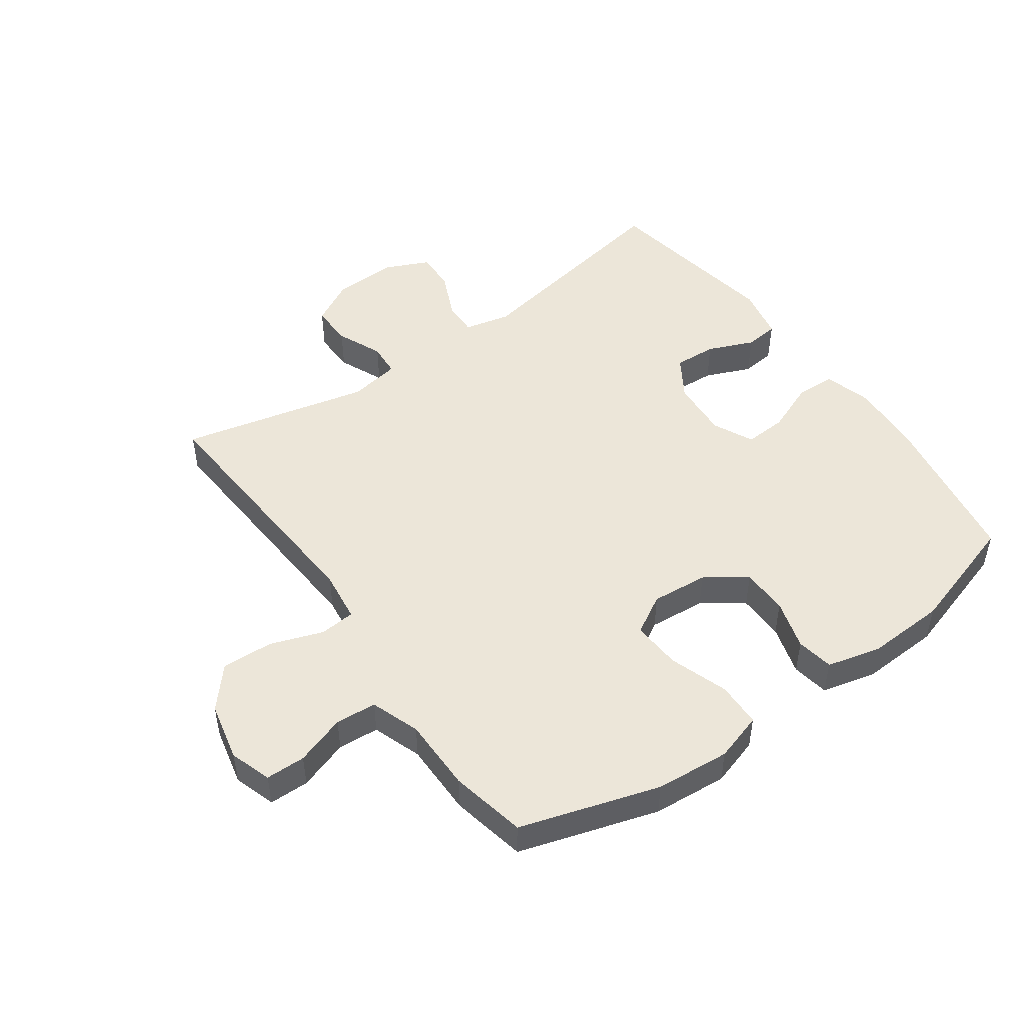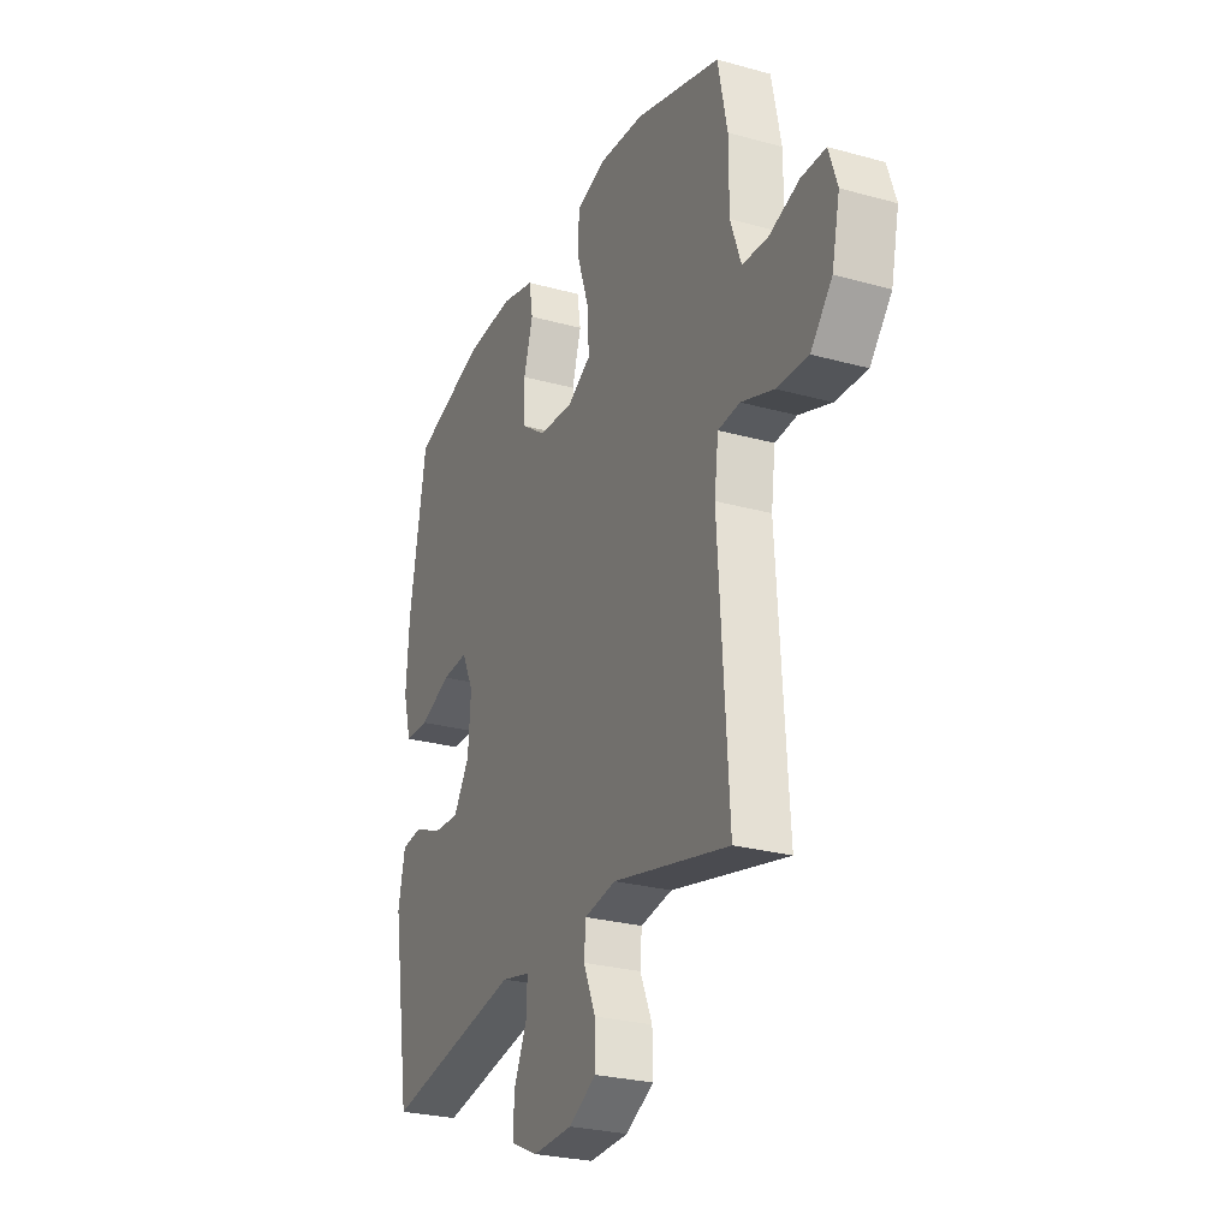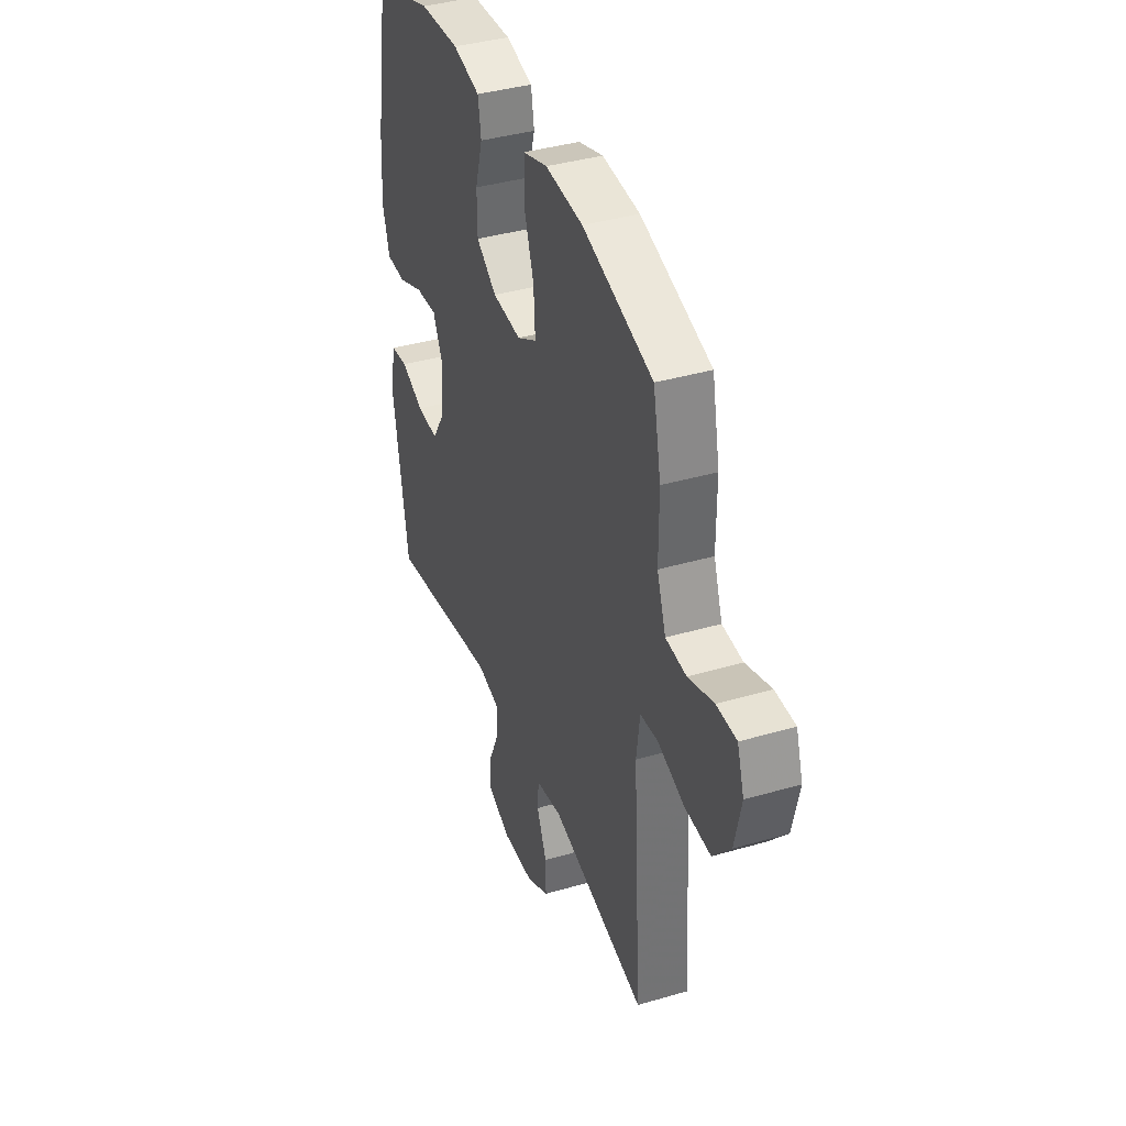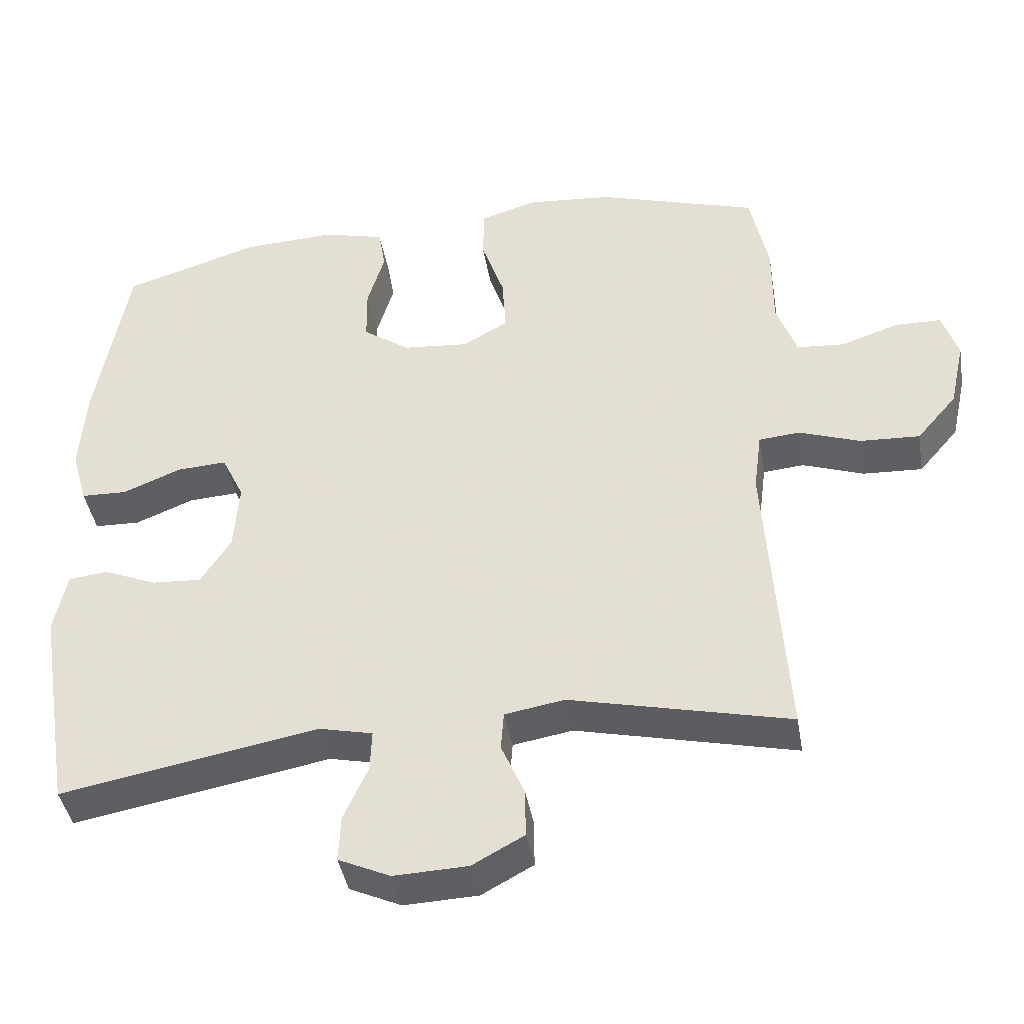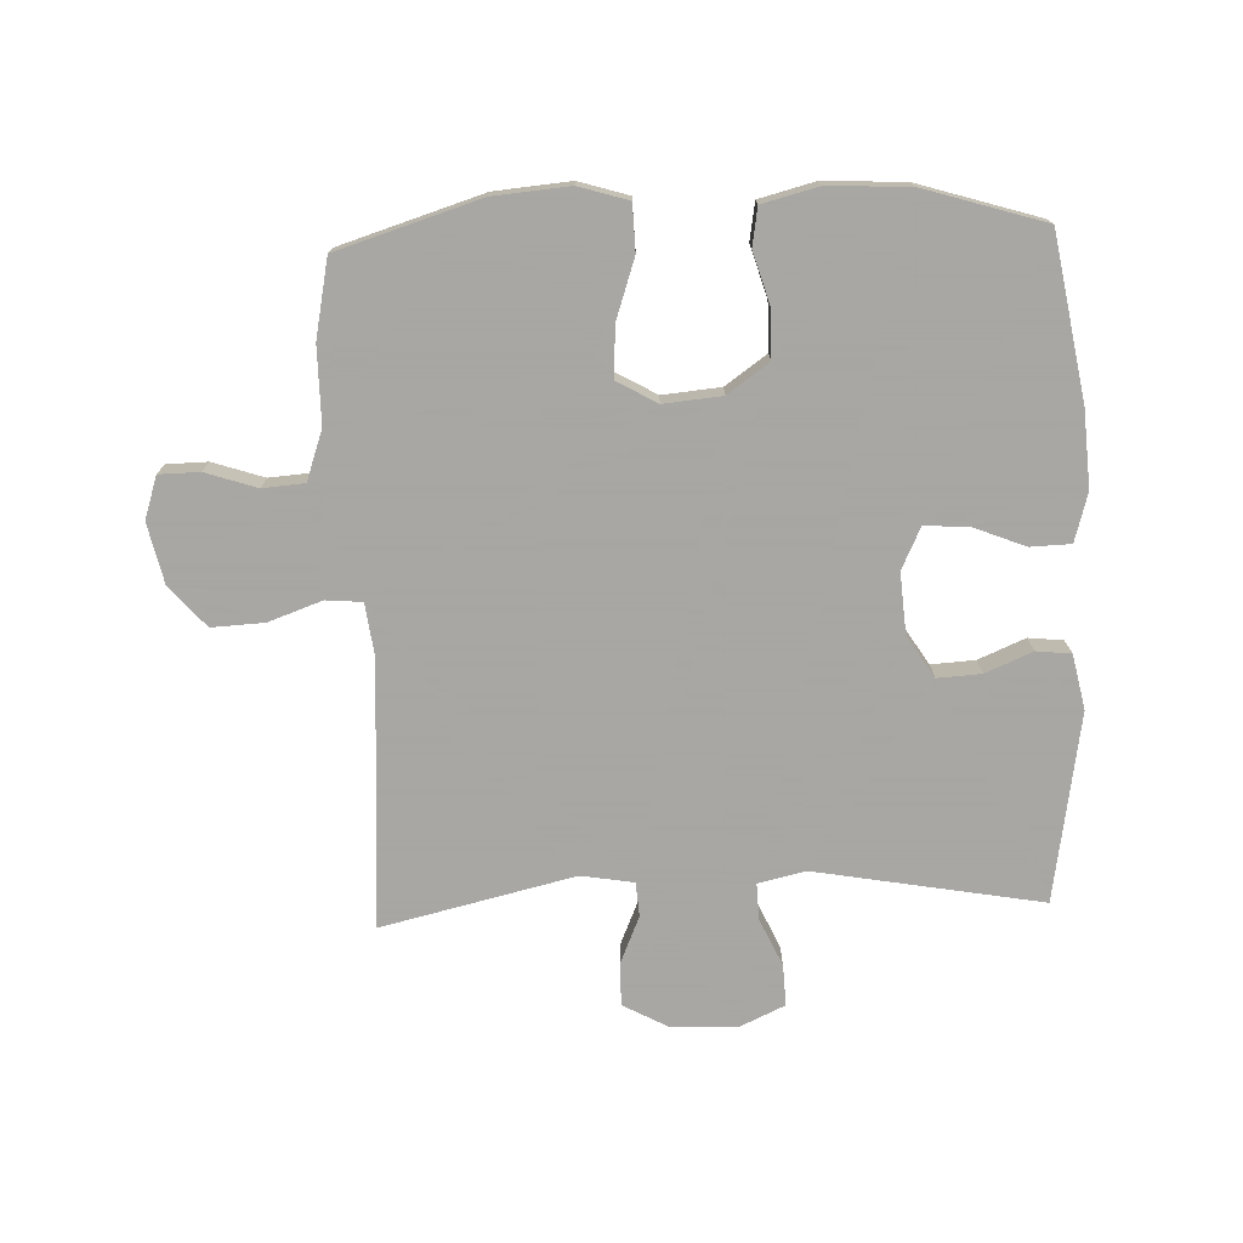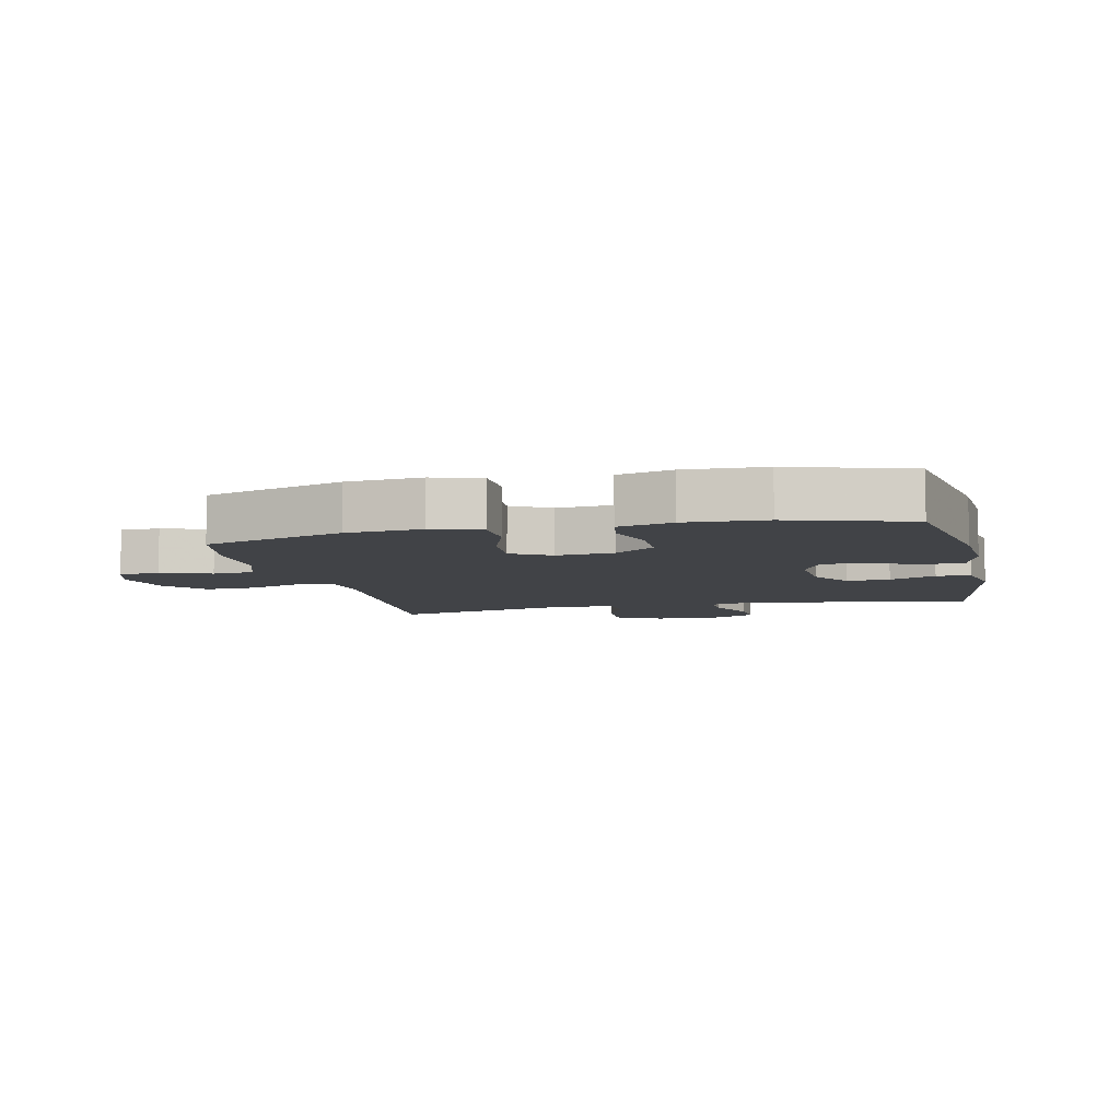
<metadata>
{"format":"obj","ext":"obj","renderer":"f3d","projection":"perspective","resolution":1024,"background":"white","views":[{"elev":48.8,"azim":-35.5,"up":"+Y"},{"elev":-26.7,"azim":-113.4,"up":"+Z"},{"elev":38.9,"azim":-110.1,"up":"+Z"},{"elev":-41.6,"azim":-170.3,"up":"+Z"},{"elev":-74.4,"azim":2.3,"up":"+Y"},{"elev":-7.2,"azim":13.0,"up":"+Y"}]}
</metadata>
<code>
v 0.5 0.07 -0.5
v 0.142 0.07 -0.435
v 0.067 0.07 -0.452
v 0.069 0.07 -0.509
v 0.103 0.07 -0.584
v 0.106 0.07 -0.649
v 0.034 0.07 -0.682
v -0.069 0.07 -0.678
v -0.141 0.07 -0.639
v -0.14 0.07 -0.571
v -0.108 0.07 -0.497
v -0.112 0.07 -0.443
v -0.195 0.07 -0.429
v -0.5 0.07 -0.5
v -0.473 0.07 -0.082
v -0.484 0.07 0.002
v -0.541 0.07 0.007
v -0.626 0.07 -0.023
v -0.709 0.07 -0.027
v -0.765 0.07 0.038
v -0.786 0.07 0.133
v -0.764 0.07 0.2
v -0.7 0.07 0.201
v -0.619 0.07 0.174
v -0.553 0.07 0.179
v -0.525 0.07 0.258
v -0.525 0.07 0.378
v -0.5 0.07 0.5
v -0.276 0.07 0.569
v -0.156 0.07 0.579
v -0.078 0.07 0.555
v -0.076 0.07 0.482
v -0.108 0.07 0.388
v -0.113 0.07 0.308
v -0.05 0.07 0.272
v 0.042 0.07 0.28
v 0.107 0.07 0.326
v 0.108 0.07 0.402
v 0.084 0.07 0.483
v 0.094 0.07 0.543
v 0.181 0.07 0.565
v 0.309 0.07 0.559
v 0.5 0.07 0.5
v 0.544 0.07 0.245
v 0.552 0.07 0.124
v 0.53 0.07 0.047
v 0.466 0.07 0.045
v 0.384 0.07 0.078
v 0.315 0.07 0.082
v 0.284 0.07 0.017
v 0.291 0.07 -0.079
v 0.333 0.07 -0.145
v 0.402 0.07 -0.141
v 0.476 0.07 -0.11
v 0.531 0.07 -0.116
v 0.549 0.07 -0.202
v 0.5 0 -0.5
v 0.142 0 -0.435
v 0.067 0 -0.452
v 0.069 0 -0.509
v 0.103 0 -0.584
v 0.106 0 -0.649
v 0.034 0 -0.682
v -0.069 0 -0.678
v -0.141 0 -0.639
v -0.14 0 -0.571
v -0.108 0 -0.497
v -0.112 0 -0.443
v -0.195 0 -0.429
v -0.5 0 -0.5
v -0.473 0 -0.082
v -0.484 0 0.002
v -0.541 0 0.007
v -0.626 0 -0.023
v -0.709 0 -0.027
v -0.765 0 0.038
v -0.786 0 0.133
v -0.764 0 0.2
v -0.7 0 0.201
v -0.619 0 0.174
v -0.553 0 0.179
v -0.525 0 0.258
v -0.525 0 0.378
v -0.5 0 0.5
v -0.276 0 0.569
v -0.156 0 0.579
v -0.078 0 0.555
v -0.076 0 0.482
v -0.108 0 0.388
v -0.113 0 0.308
v -0.05 0 0.272
v 0.042 0 0.28
v 0.107 0 0.326
v 0.108 0 0.402
v 0.084 0 0.483
v 0.094 0 0.543
v 0.181 0 0.565
v 0.309 0 0.559
v 0.5 0 0.5
v 0.544 0 0.245
v 0.552 0 0.124
v 0.53 0 0.047
v 0.466 0 0.045
v 0.384 0 0.078
v 0.315 0 0.082
v 0.284 0 0.017
v 0.291 0 -0.079
v 0.333 0 -0.145
v 0.402 0 -0.141
v 0.476 0 -0.11
v 0.531 0 -0.116
v 0.549 0 -0.202
f 53 54 55 56
f 52 53 56 1
f 51 52 1 2
f 50 51 2 3
f 45 46 47 48
f 45 48 49
f 44 45 49
f 43 44 49
f 42 43 49 50
f 38 39 40 41
f 37 38 41 42
f 30 31 32 33
f 30 33 34
f 29 30 34
f 26 27 28 29
f 25 26 29 34
f 21 22 23 24
f 21 24 25
f 20 21 25
f 17 18 19 20
f 16 17 20 25
f 13 14 15
f 12 13 15 16
f 8 9 10 11
f 8 11 12
f 7 8 12
f 4 5 6 7
f 3 4 7 12
f 37 42 50 3
f 16 25 34 35
f 16 35 36
f 12 16 36
f 3 12 36 37
f 112 111 110 109
f 57 112 109 108
f 58 57 108 107
f 59 58 107 106
f 104 103 102 101
f 105 104 101
f 105 101 100
f 105 100 99
f 106 105 99 98
f 97 96 95 94
f 98 97 94 93
f 89 88 87 86
f 90 89 86
f 90 86 85
f 85 84 83 82
f 90 85 82 81
f 80 79 78 77
f 81 80 77
f 81 77 76
f 76 75 74 73
f 81 76 73 72
f 71 70 69
f 72 71 69 68
f 67 66 65 64
f 68 67 64
f 68 64 63
f 63 62 61 60
f 68 63 60 59
f 59 106 98 93
f 91 90 81 72
f 92 91 72
f 92 72 68
f 93 92 68 59
f 1 57 58 2
f 2 58 59 3
f 3 59 60 4
f 4 60 61 5
f 5 61 62 6
f 6 62 63 7
f 7 63 64 8
f 8 64 65 9
f 9 65 66 10
f 10 66 67 11
f 11 67 68 12
f 12 68 69 13
f 13 69 70 14
f 14 70 71 15
f 15 71 72 16
f 16 72 73 17
f 17 73 74 18
f 18 74 75 19
f 19 75 76 20
f 20 76 77 21
f 21 77 78 22
f 22 78 79 23
f 23 79 80 24
f 24 80 81 25
f 25 81 82 26
f 26 82 83 27
f 27 83 84 28
f 28 84 85 29
f 29 85 86 30
f 30 86 87 31
f 31 87 88 32
f 32 88 89 33
f 33 89 90 34
f 34 90 91 35
f 35 91 92 36
f 36 92 93 37
f 37 93 94 38
f 38 94 95 39
f 39 95 96 40
f 40 96 97 41
f 41 97 98 42
f 42 98 99 43
f 43 99 100 44
f 44 100 101 45
f 45 101 102 46
f 46 102 103 47
f 47 103 104 48
f 48 104 105 49
f 49 105 106 50
f 50 106 107 51
f 51 107 108 52
f 52 108 109 53
f 53 109 110 54
f 54 110 111 55
f 55 111 112 56
f 56 112 57 1

</code>
